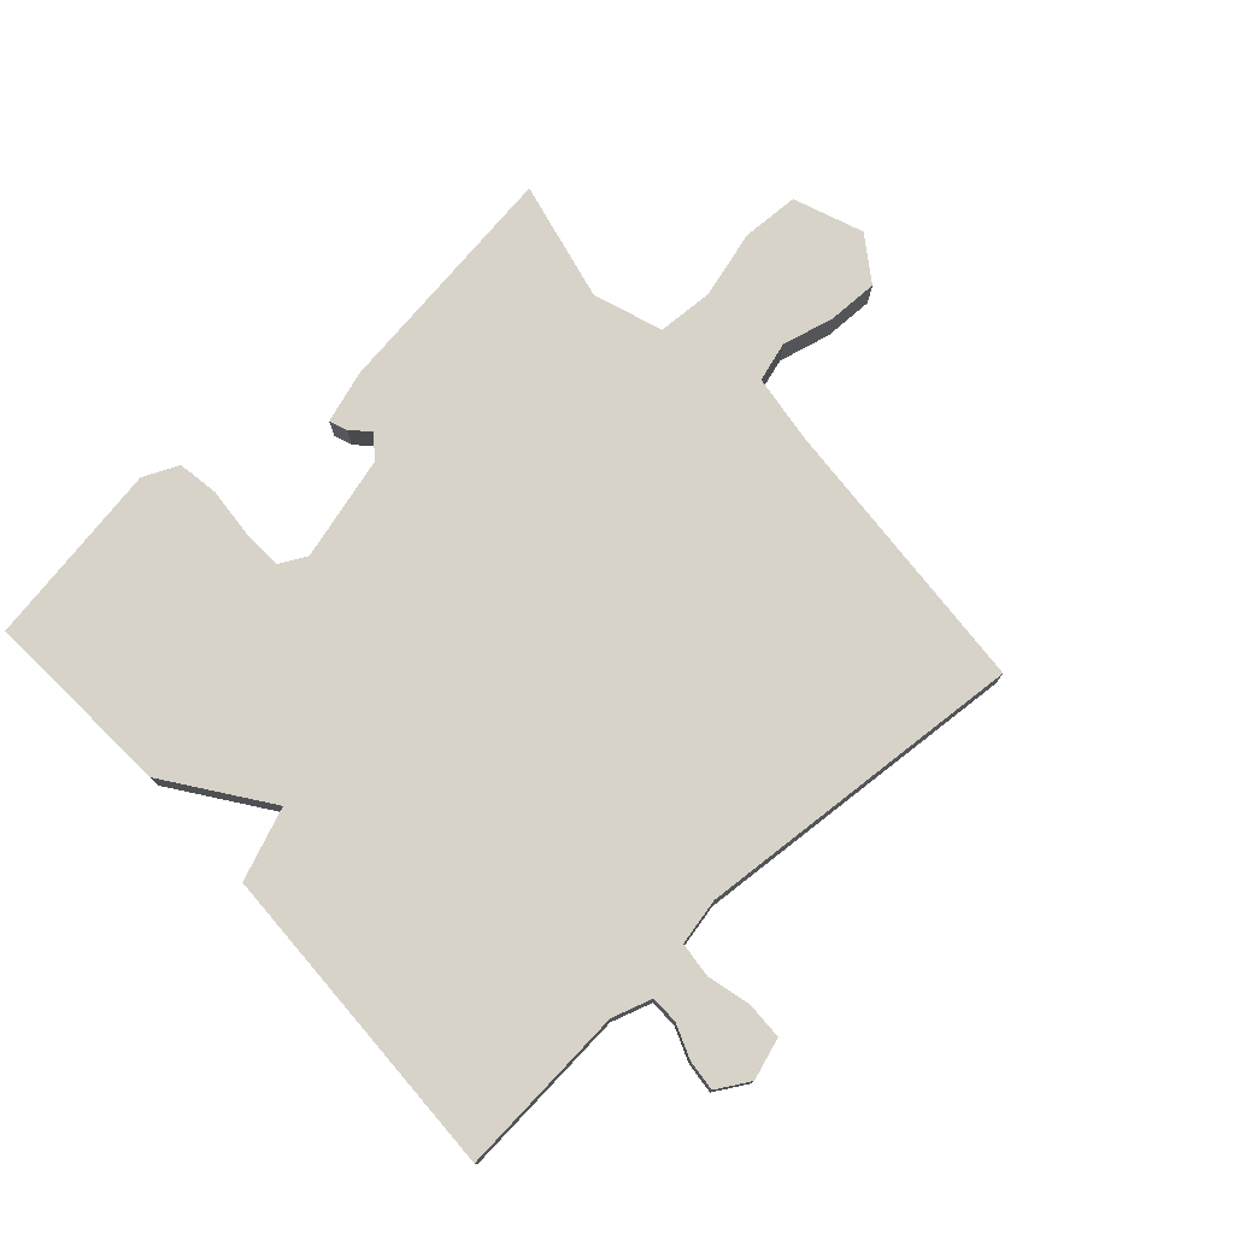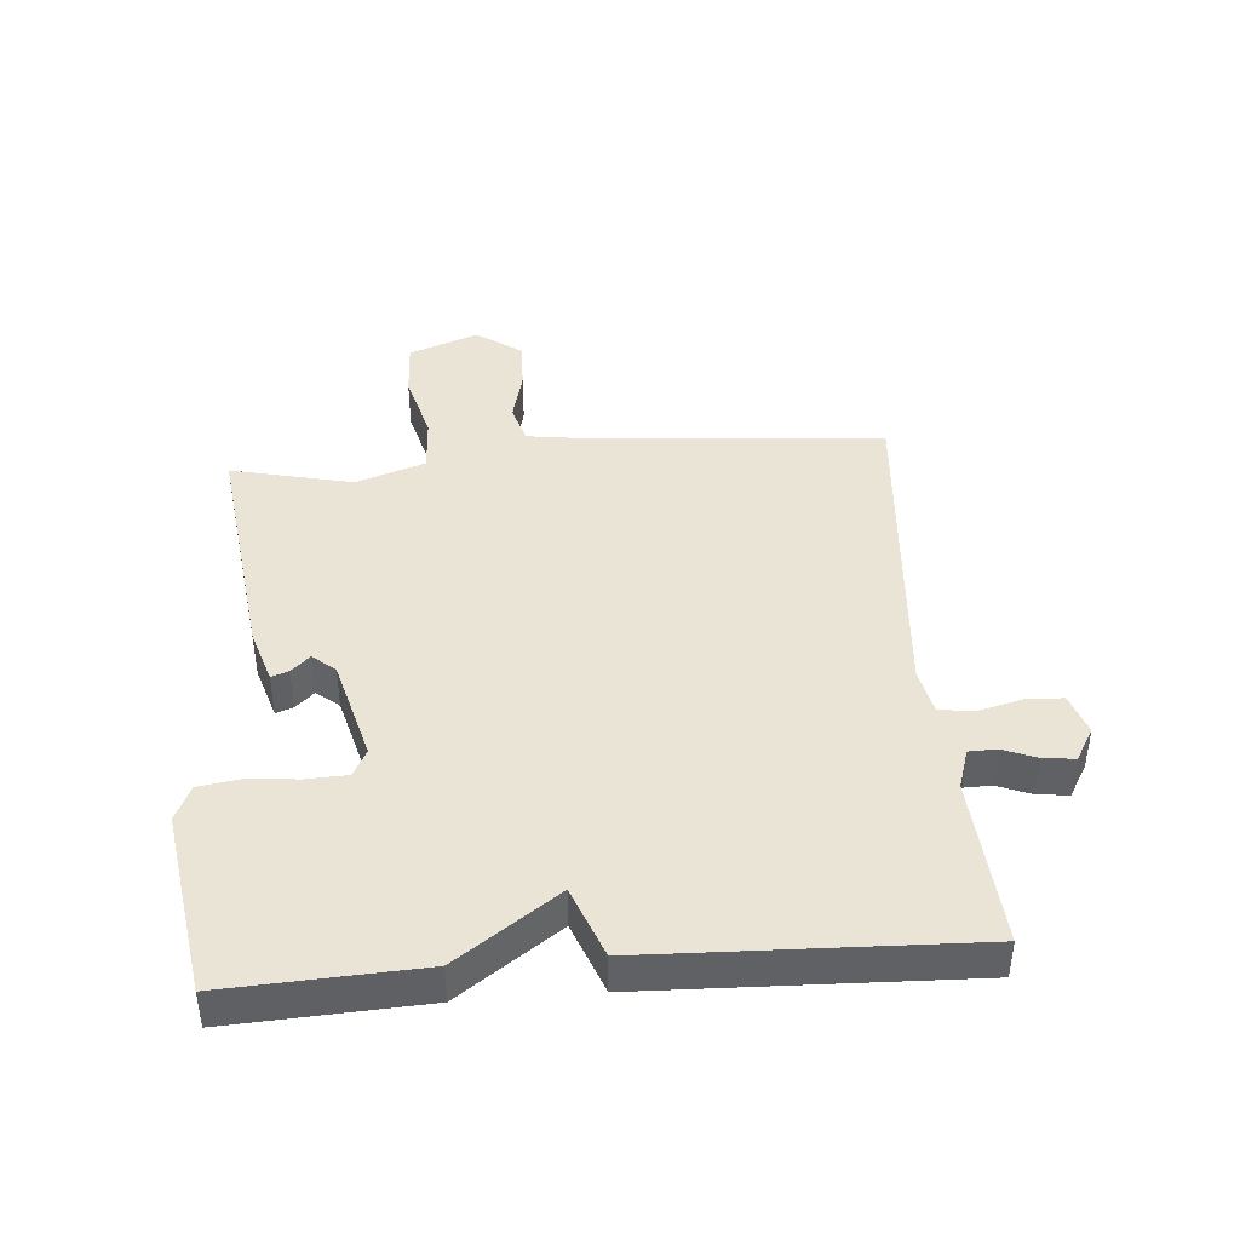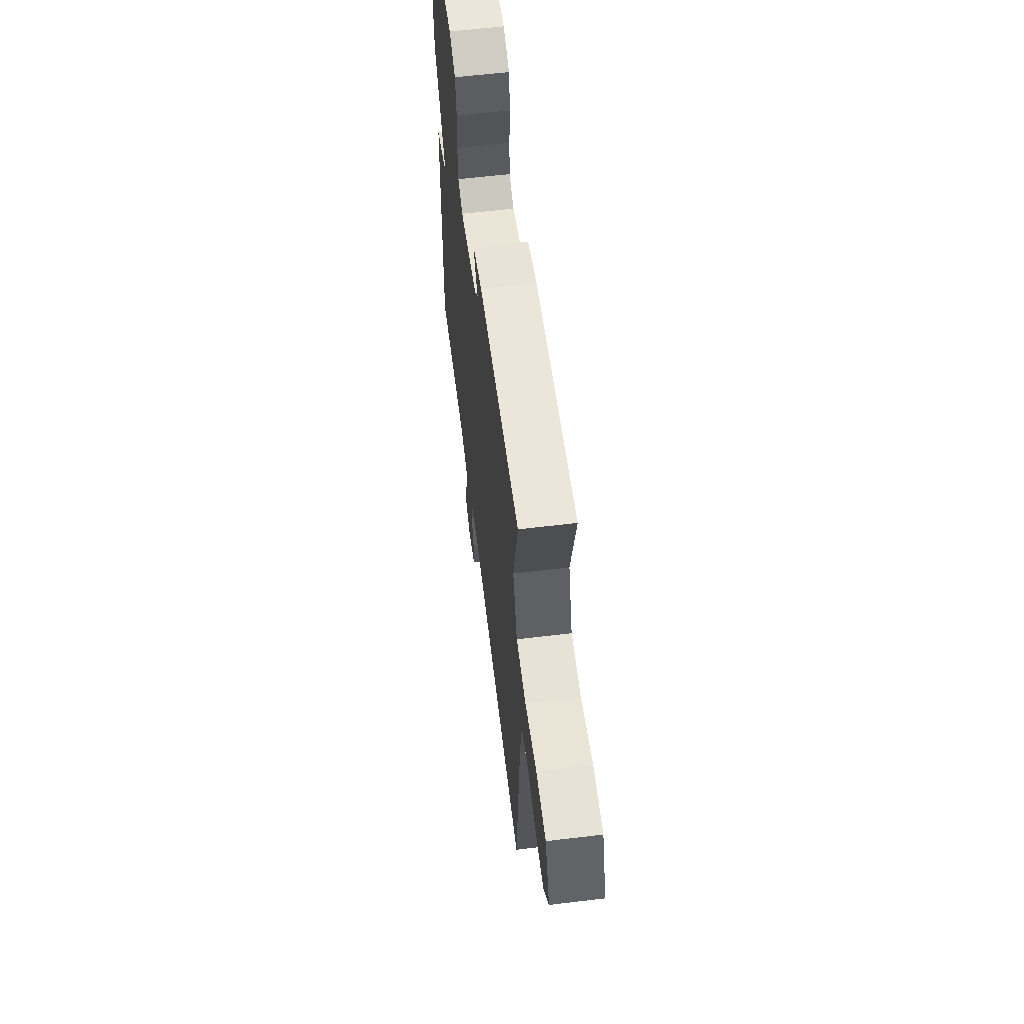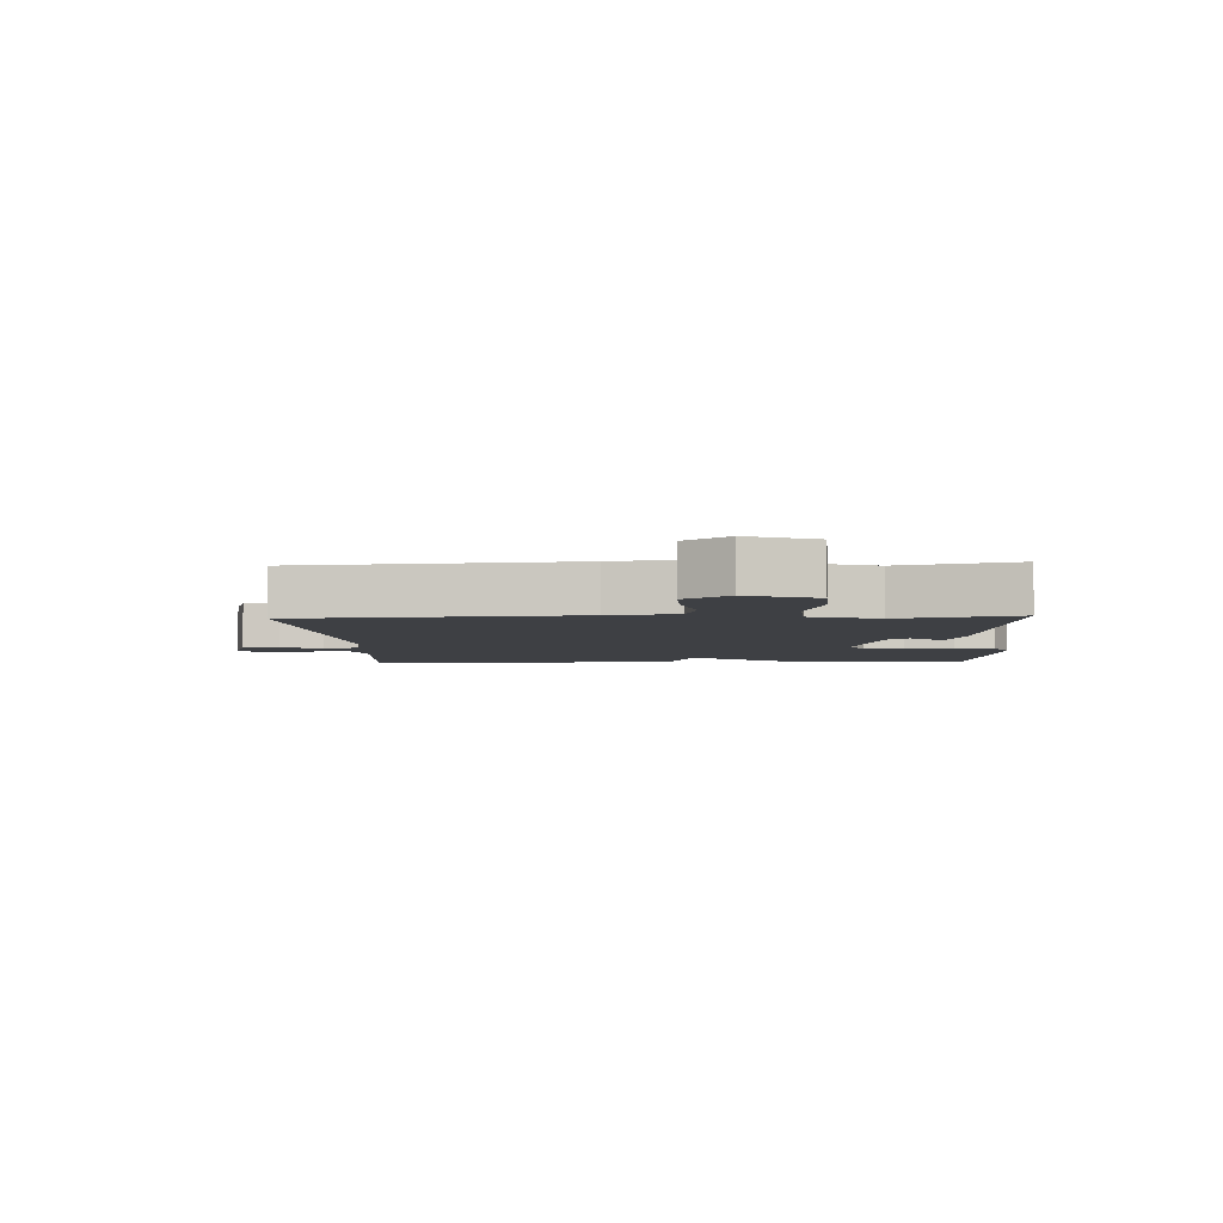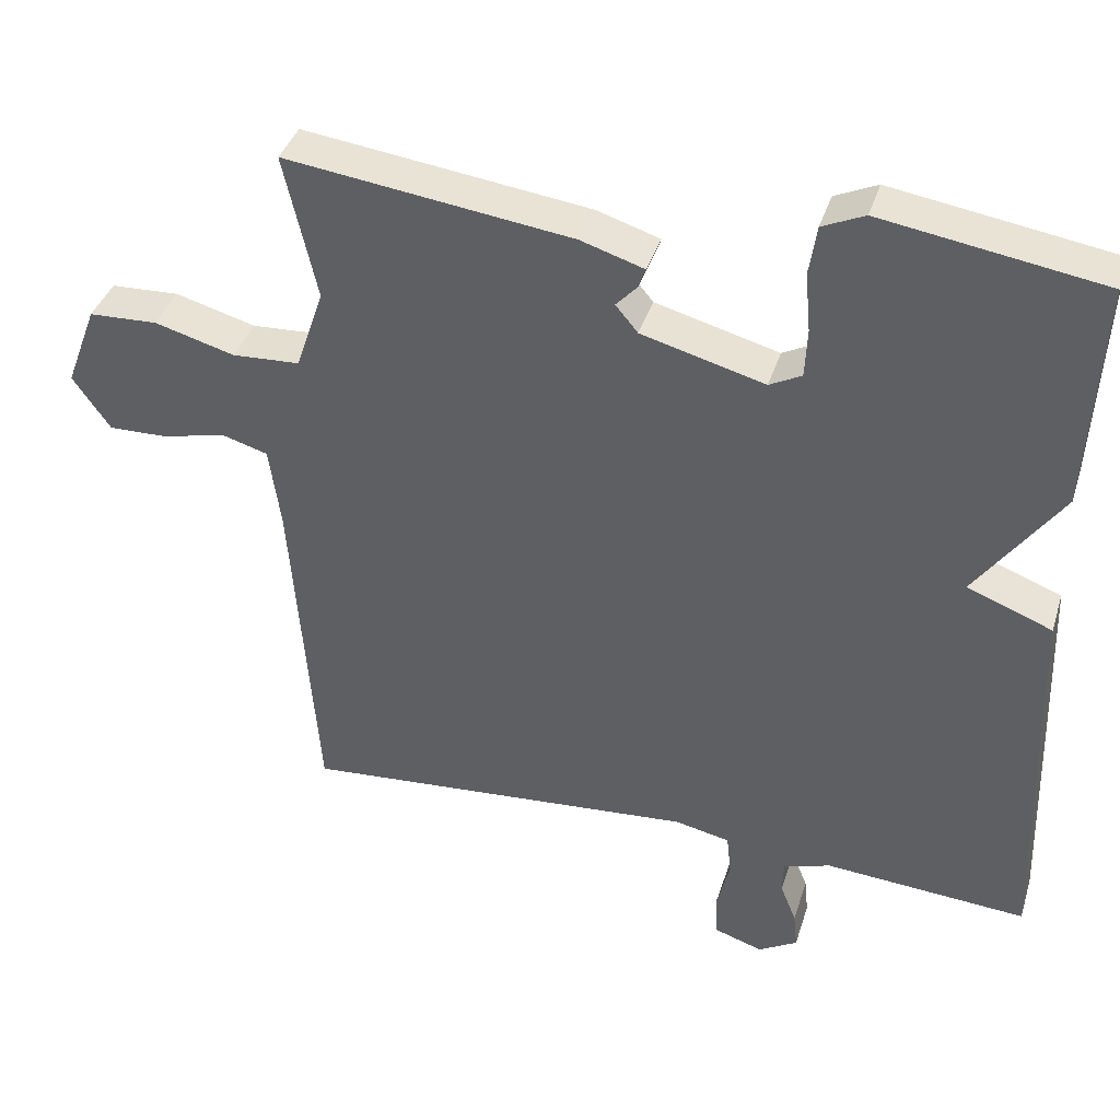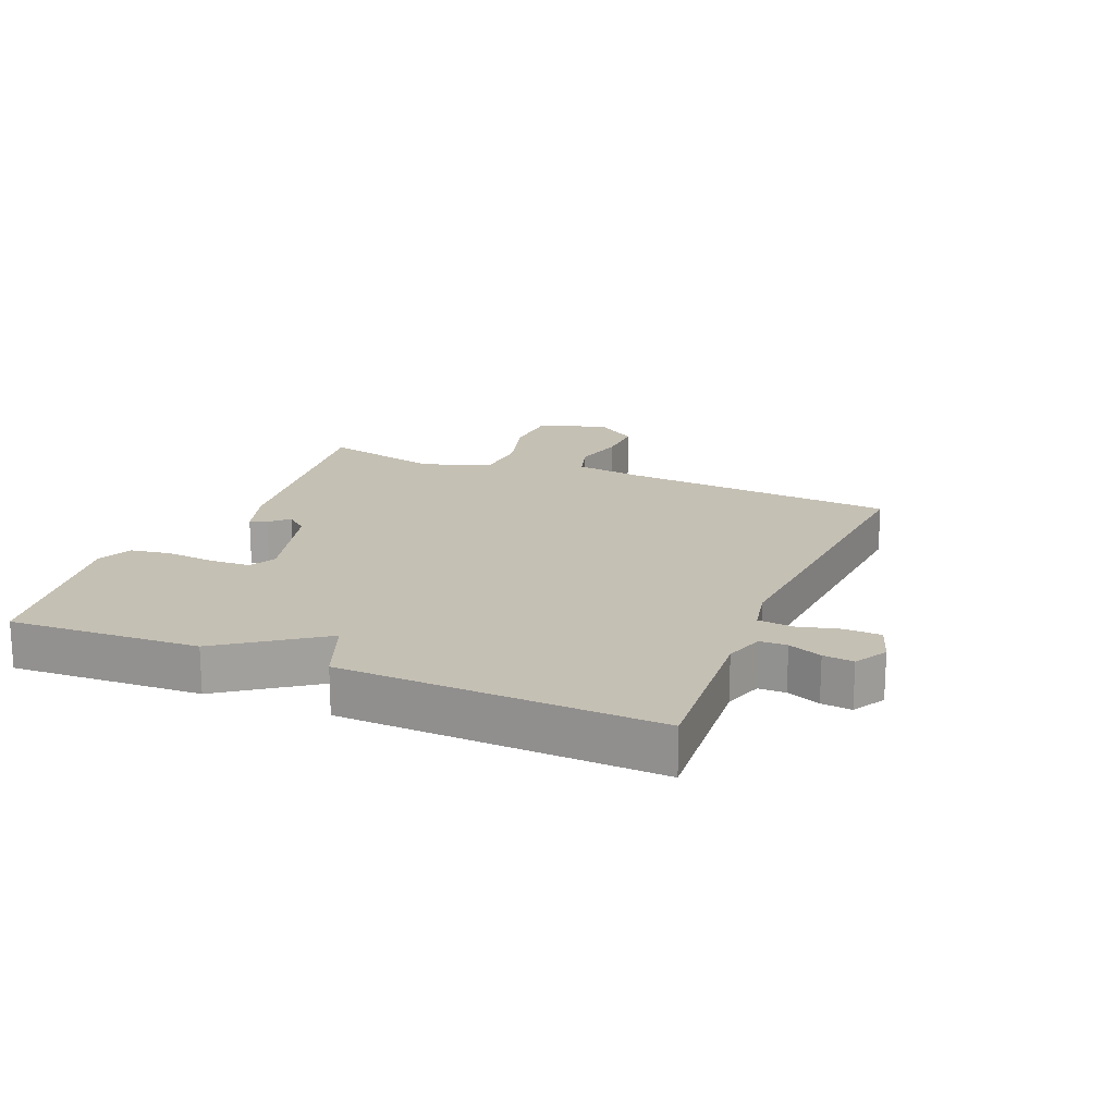
<metadata>
{"format":"obj","ext":"obj","renderer":"f3d","projection":"perspective","resolution":1024,"background":"white","views":[{"elev":76.2,"azim":137.5,"up":"+Y"},{"elev":42.5,"azim":85.5,"up":"+Y"},{"elev":60.5,"azim":-97.0,"up":"+Z"},{"elev":-4.6,"azim":-87.0,"up":"+Y"},{"elev":38.8,"azim":16.8,"up":"+Z"},{"elev":18.3,"azim":112.4,"up":"+Y"}]}
</metadata>
<code>
v 0.5 0.07 0.5
v 0.484 0.07 0.2
v 0.373 0.07 0.043
v 0.484 0.07 0
v 0.5 0.07 -0.5
v 0.235 0.07 -0.481
v 0.173 0.07 -0.501
v 0.172 0.07 -0.544
v 0.193 0.07 -0.597
v 0.198 0.07 -0.645
v 0.147 0.07 -0.675
v 0.083 0.07 -0.654
v 0.081 0.07 -0.596
v 0.098 0.07 -0.529
v 0.092 0.07 -0.474
v 0.02 0.07 -0.459
v -0.5 0.07 -0.5
v -0.533 0.07 -0.06
v -0.548 0.07 0.049
v -0.609 0.07 0.067
v -0.691 0.07 0.047
v -0.769 0.07 0.045
v -0.818 0.07 0.115
v -0.777 0.07 0.223
v -0.687 0.07 0.227
v -0.582 0.07 0.198
v -0.494 0.07 0.203
v -0.457 0.07 0.311
v -0.5 0.07 0.5
v -0.126 0.07 0.452
v -0.043 0.07 0.426
v -0.053 0.07 0.399
v -0.08 0.07 0.37
v -0.051 0.07 0.335
v 0.11 0.07 0.292
v 0.152 0.07 0.314
v 0.155 0.07 0.378
v 0.148 0.07 0.455
v 0.158 0.07 0.52
v 0.213 0.07 0.545
v 0.5 0 0.5
v 0.484 0 0.2
v 0.373 0 0.043
v 0.484 0 0
v 0.5 0 -0.5
v 0.235 0 -0.481
v 0.173 0 -0.501
v 0.172 0 -0.544
v 0.193 0 -0.597
v 0.198 0 -0.645
v 0.147 0 -0.675
v 0.083 0 -0.654
v 0.081 0 -0.596
v 0.098 0 -0.529
v 0.092 0 -0.474
v 0.02 0 -0.459
v -0.5 0 -0.5
v -0.533 0 -0.06
v -0.548 0 0.049
v -0.609 0 0.067
v -0.691 0 0.047
v -0.769 0 0.045
v -0.818 0 0.115
v -0.777 0 0.223
v -0.687 0 0.227
v -0.582 0 0.198
v -0.494 0 0.203
v -0.457 0 0.311
v -0.5 0 0.5
v -0.126 0 0.452
v -0.043 0 0.426
v -0.053 0 0.399
v -0.08 0 0.37
v -0.051 0 0.335
v 0.11 0 0.292
v 0.152 0 0.314
v 0.155 0 0.378
v 0.148 0 0.455
v 0.158 0 0.52
v 0.213 0 0.545
f 1 2 3
f 40 1 3
f 39 40 3
f 38 39 3
f 37 38 3
f 36 37 3
f 35 36 3
f 34 35 3
f 31 32 33
f 30 31 33
f 29 30 33
f 28 29 33
f 27 28 33 34
f 24 25 26
f 23 24 26
f 22 23 26
f 21 22 26
f 20 21 26
f 19 20 26 27
f 27 34 3
f 19 27 3
f 18 19 3
f 12 13 14
f 11 12 14
f 10 11 14
f 9 10 14
f 8 9 14
f 7 8 14 15
f 6 7 15
f 4 5 6
f 3 4 6
f 18 3 6
f 18 6 15 16
f 16 17 18
f 43 42 41
f 43 41 80
f 43 80 79
f 43 79 78
f 43 78 77
f 43 77 76
f 43 76 75
f 43 75 74
f 73 72 71
f 73 71 70
f 73 70 69
f 73 69 68
f 74 73 68 67
f 66 65 64
f 66 64 63
f 66 63 62
f 66 62 61
f 66 61 60
f 67 66 60 59
f 43 74 67
f 43 67 59
f 43 59 58
f 54 53 52
f 54 52 51
f 54 51 50
f 54 50 49
f 54 49 48
f 55 54 48 47
f 55 47 46
f 46 45 44
f 46 44 43
f 46 43 58
f 56 55 46 58
f 58 57 56
f 1 41 42 2
f 2 42 43 3
f 3 43 44 4
f 4 44 45 5
f 5 45 46 6
f 6 46 47 7
f 7 47 48 8
f 8 48 49 9
f 9 49 50 10
f 10 50 51 11
f 11 51 52 12
f 12 52 53 13
f 13 53 54 14
f 14 54 55 15
f 15 55 56 16
f 16 56 57 17
f 17 57 58 18
f 18 58 59 19
f 19 59 60 20
f 20 60 61 21
f 21 61 62 22
f 22 62 63 23
f 23 63 64 24
f 24 64 65 25
f 25 65 66 26
f 26 66 67 27
f 27 67 68 28
f 28 68 69 29
f 29 69 70 30
f 30 70 71 31
f 31 71 72 32
f 32 72 73 33
f 33 73 74 34
f 34 74 75 35
f 35 75 76 36
f 36 76 77 37
f 37 77 78 38
f 38 78 79 39
f 39 79 80 40
f 40 80 41 1

</code>
